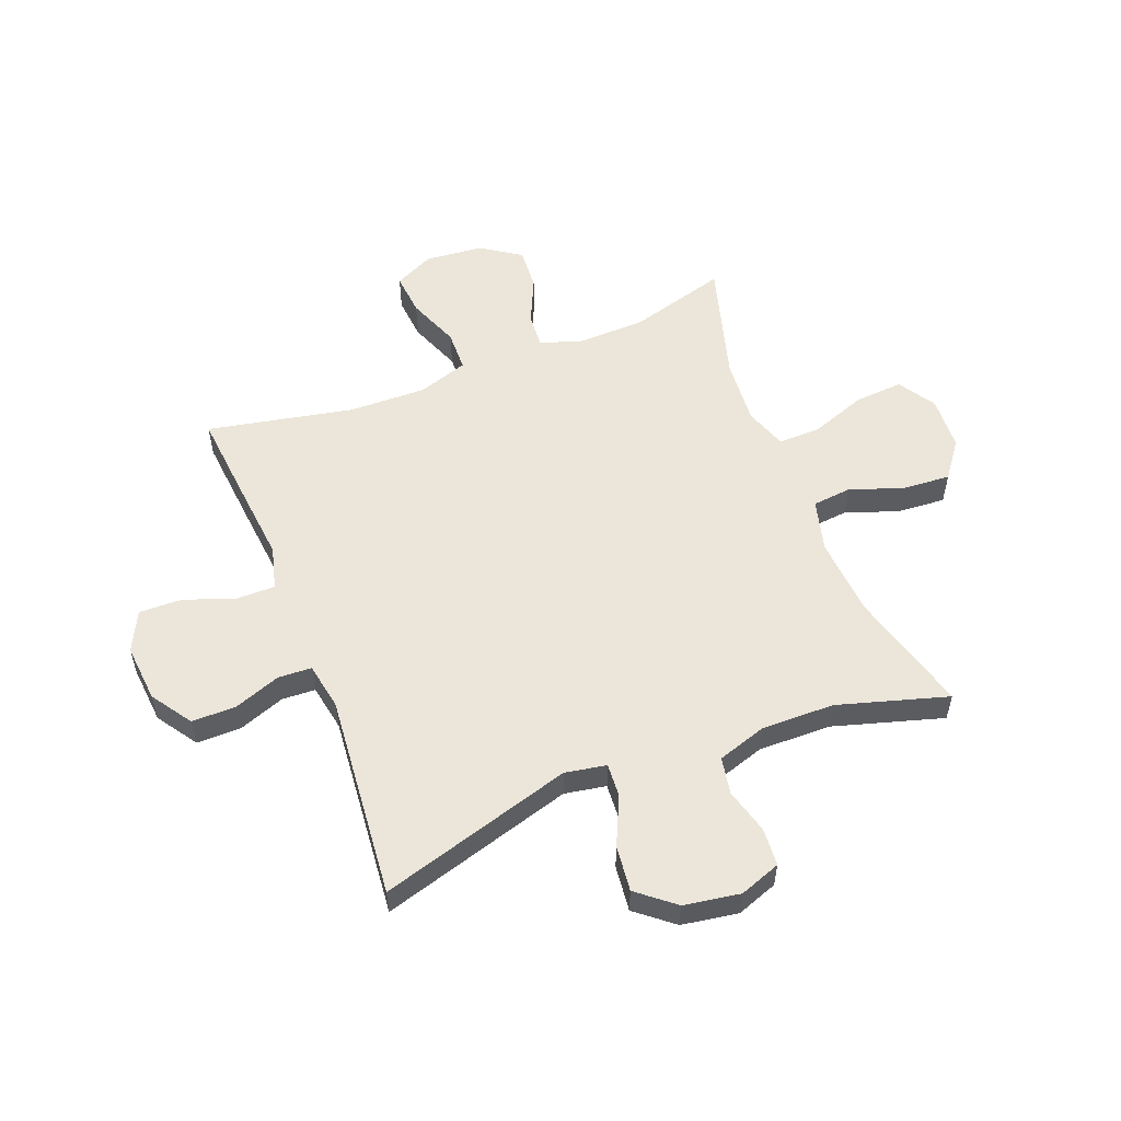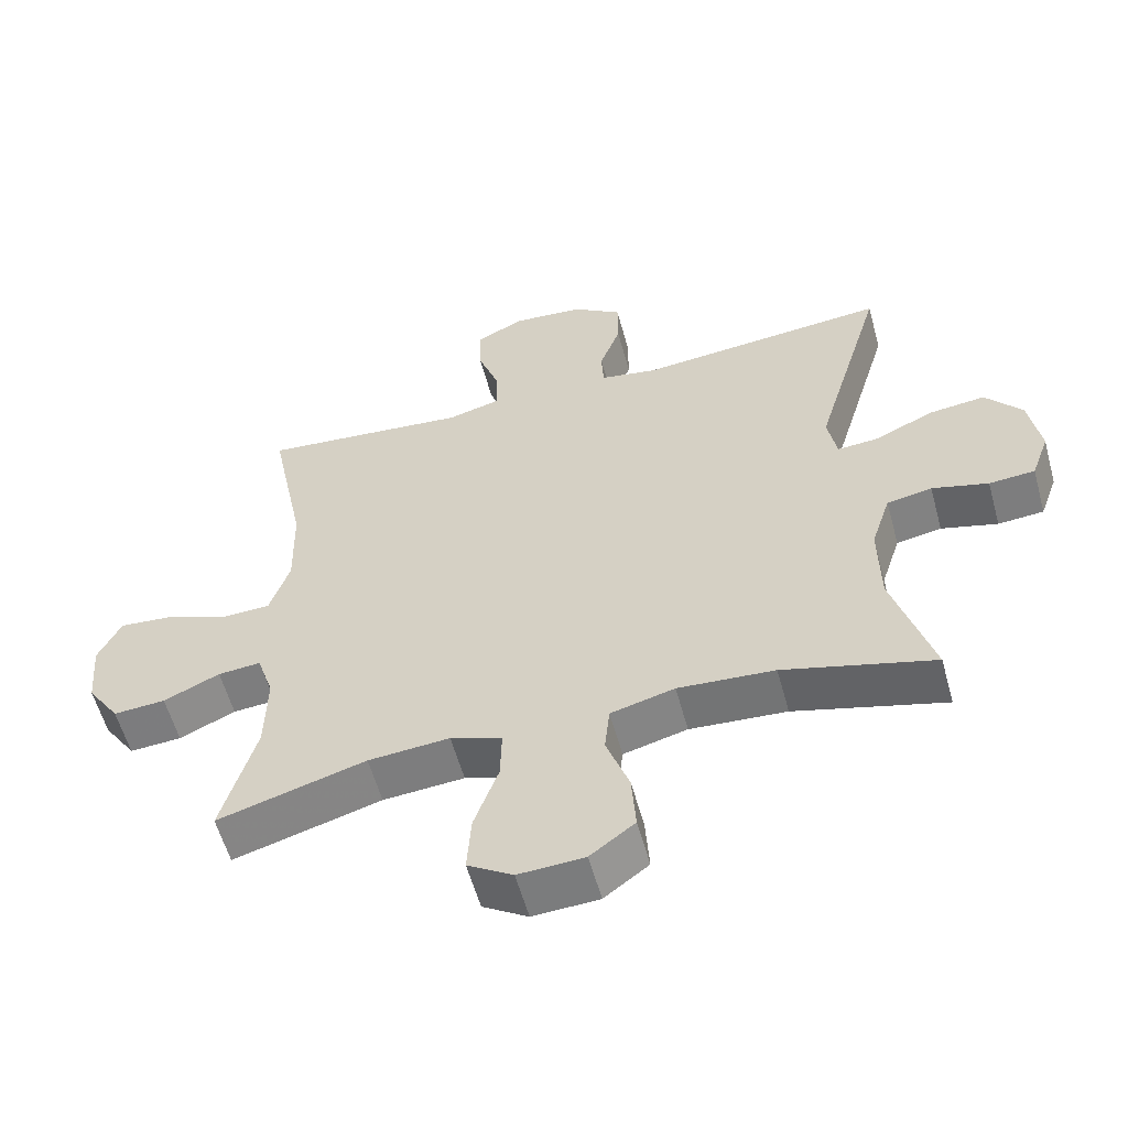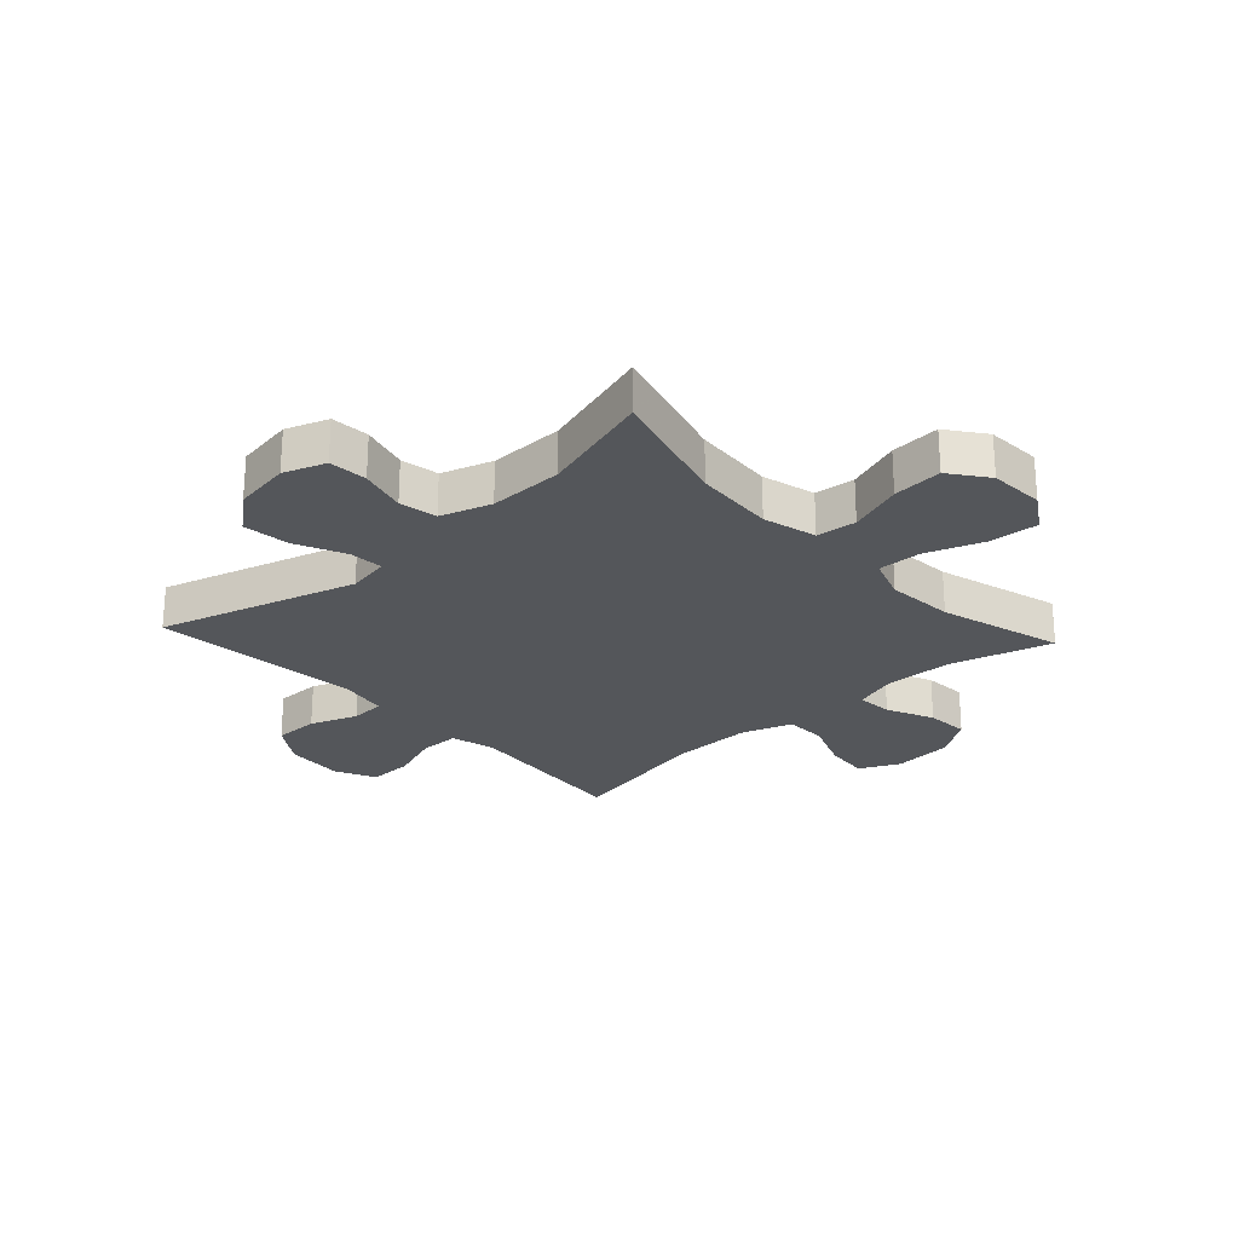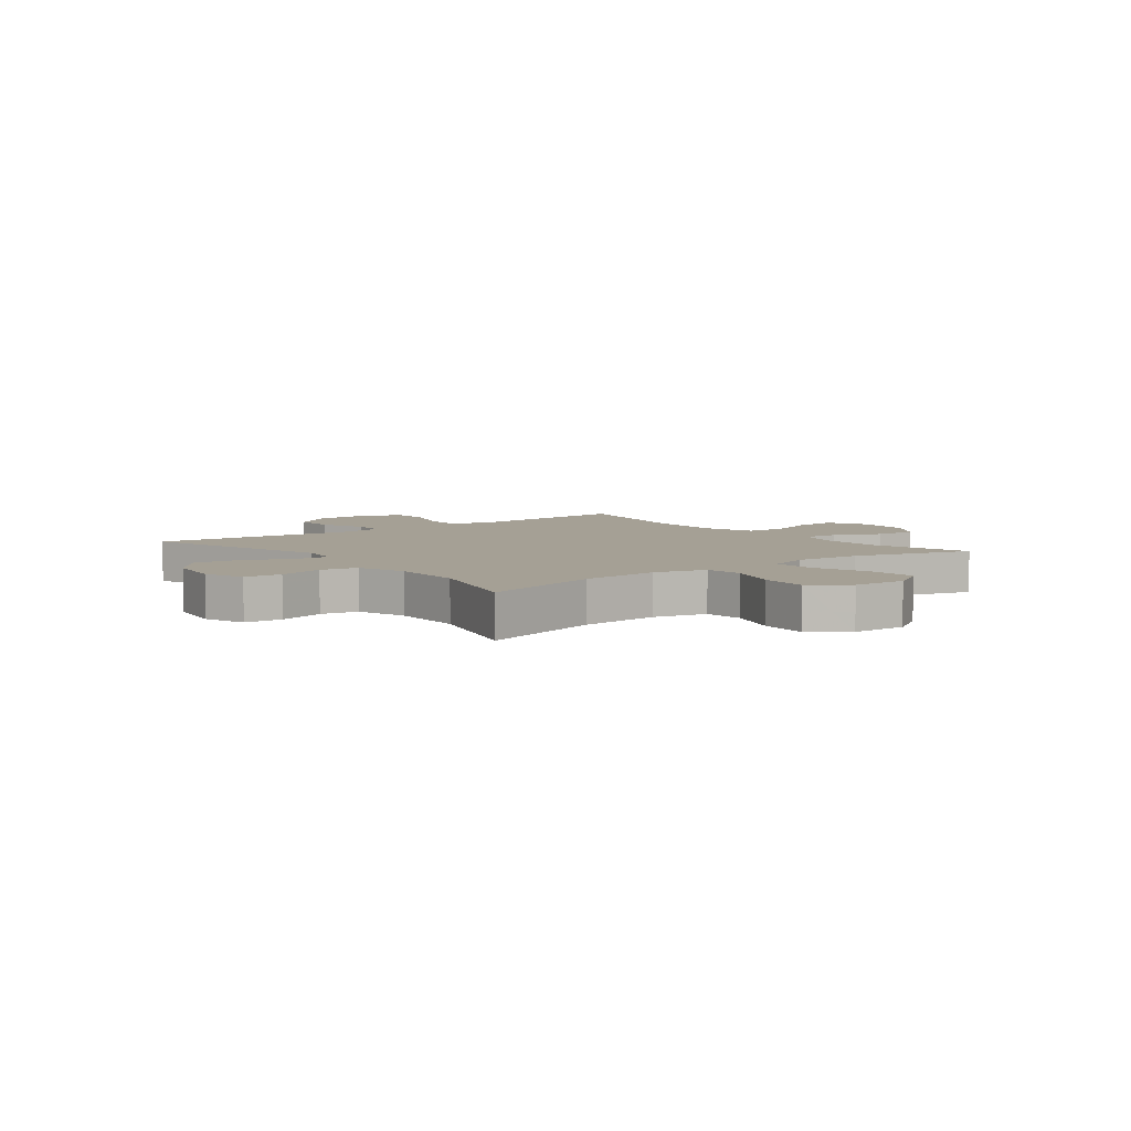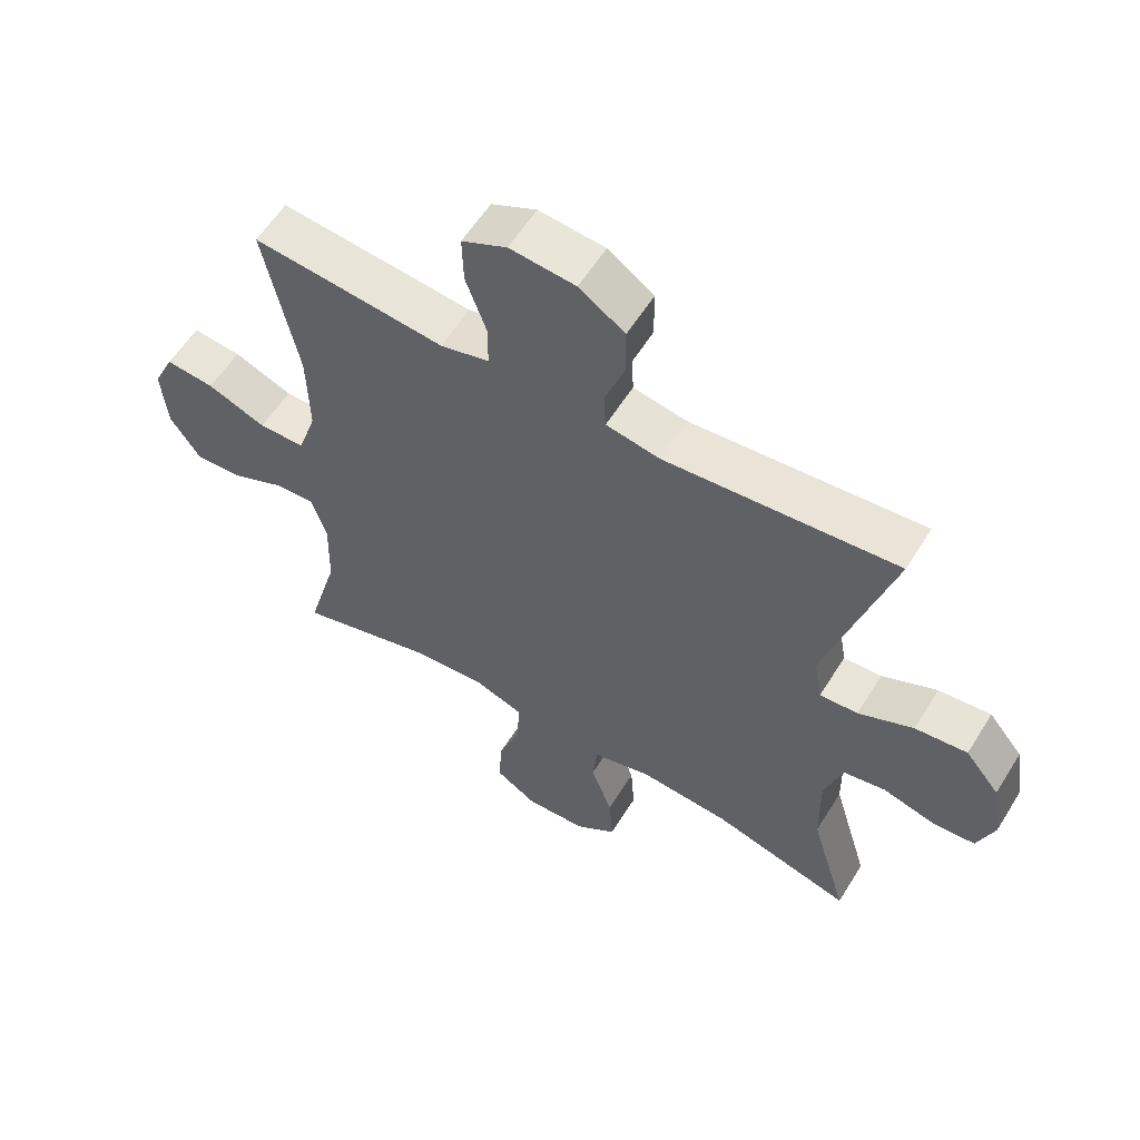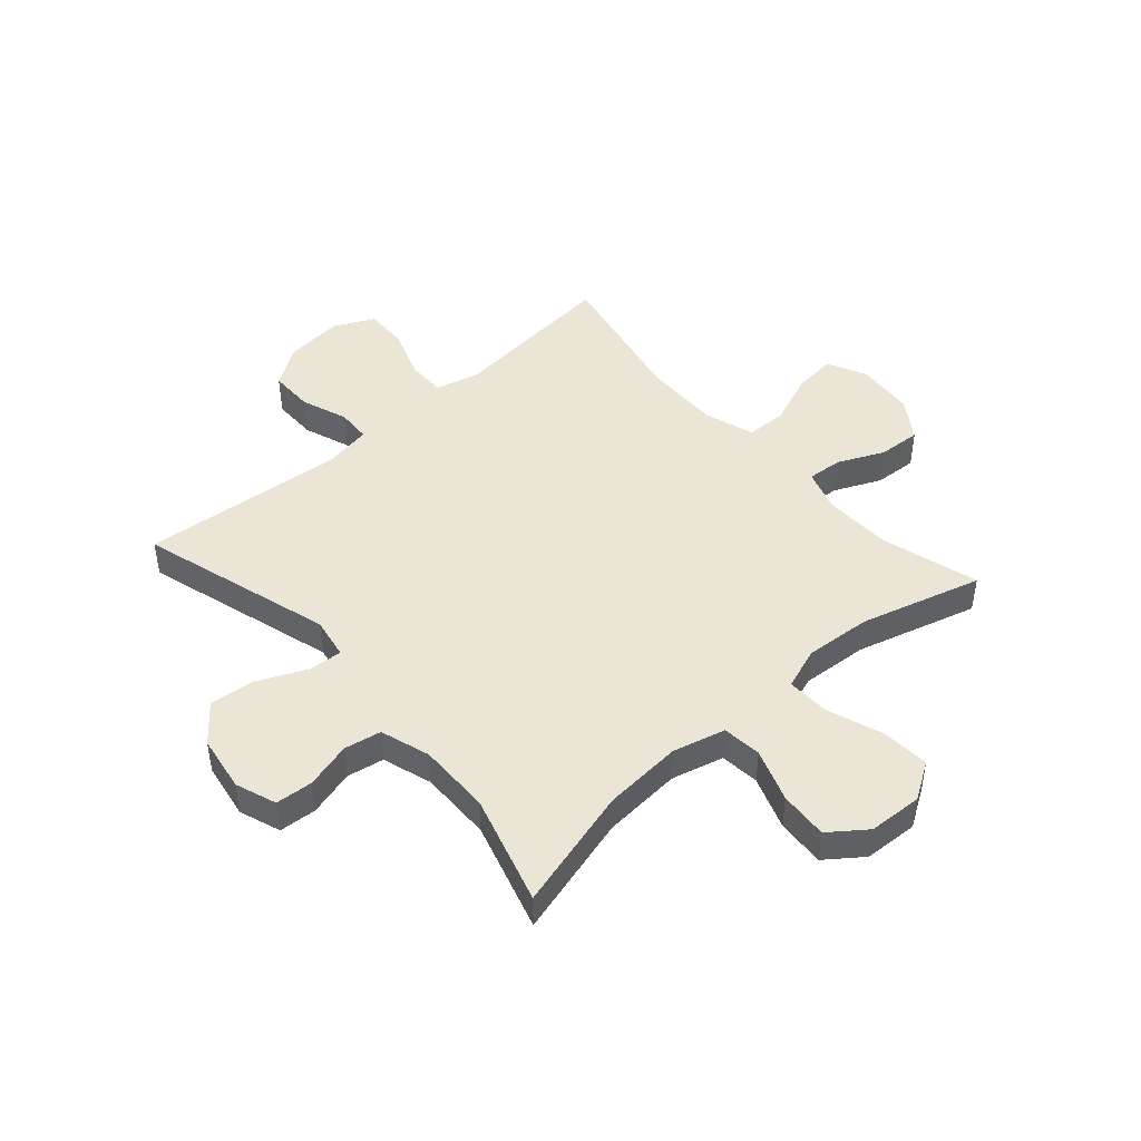
<metadata>
{"format":"obj","ext":"obj","renderer":"f3d","projection":"perspective","resolution":1024,"background":"white","views":[{"elev":55.1,"azim":68.7,"up":"+Y"},{"elev":-57.6,"azim":15.3,"up":"+Z"},{"elev":-25.2,"azim":132.6,"up":"+Y"},{"elev":5.9,"azim":142.1,"up":"+Y"},{"elev":58.6,"azim":31.7,"up":"+Z"},{"elev":46.0,"azim":138.5,"up":"+Y"}]}
</metadata>
<code>
v -0.5 0.07 0.5
v -0.321 0.07 0.483
v -0.201 0.07 0.471
v -0.125 0.07 0.491
v -0.125 0.07 0.559
v -0.157 0.07 0.648
v -0.159 0.07 0.724
v -0.089 0.07 0.758
v 0.013 0.07 0.749
v 0.084 0.07 0.701
v 0.084 0.07 0.623
v 0.054 0.07 0.541
v 0.057 0.07 0.482
v 0.14 0.07 0.467
v 0.5 0.07 0.5
v 0.4 0.07 0.16
v 0.413 0.07 0.087
v 0.472 0.07 0.091
v 0.557 0.07 0.13
v 0.638 0.07 0.139
v 0.691 0.07 0.074
v 0.707 0.07 -0.025
v 0.681 0.07 -0.097
v 0.615 0.07 -0.102
v 0.534 0.07 -0.08
v 0.469 0.07 -0.092
v 0.441 0.07 -0.179
v 0.443 0.07 -0.307
v 0.5 0.07 -0.5
v 0.284 0.07 -0.441
v 0.145 0.07 -0.431
v 0.053 0.07 -0.455
v 0.046 0.07 -0.524
v 0.079 0.07 -0.617
v 0.085 0.07 -0.702
v 0.021 0.07 -0.75
v -0.074 0.07 -0.755
v -0.139 0.07 -0.714
v -0.133 0.07 -0.629
v -0.098 0.07 -0.531
v -0.096 0.07 -0.456
v -0.17 0.07 -0.43
v -0.287 0.07 -0.439
v -0.5 0.07 -0.5
v -0.451 0.07 -0.327
v -0.448 0.07 -0.208
v -0.472 0.07 -0.134
v -0.534 0.07 -0.139
v -0.615 0.07 -0.176
v -0.69 0.07 -0.181
v -0.737 0.07 -0.111
v -0.746 0.07 -0.009
v -0.713 0.07 0.06
v -0.637 0.07 0.053
v -0.546 0.07 0.017
v -0.474 0.07 0.019
v -0.445 0.07 0.107
v -0.448 0.07 0.243
v -0.5 0 0.5
v -0.321 0 0.483
v -0.201 0 0.471
v -0.125 0 0.491
v -0.125 0 0.559
v -0.157 0 0.648
v -0.159 0 0.724
v -0.089 0 0.758
v 0.013 0 0.749
v 0.084 0 0.701
v 0.084 0 0.623
v 0.054 0 0.541
v 0.057 0 0.482
v 0.14 0 0.467
v 0.5 0 0.5
v 0.4 0 0.16
v 0.413 0 0.087
v 0.472 0 0.091
v 0.557 0 0.13
v 0.638 0 0.139
v 0.691 0 0.074
v 0.707 0 -0.025
v 0.681 0 -0.097
v 0.615 0 -0.102
v 0.534 0 -0.08
v 0.469 0 -0.092
v 0.441 0 -0.179
v 0.443 0 -0.307
v 0.5 0 -0.5
v 0.284 0 -0.441
v 0.145 0 -0.431
v 0.053 0 -0.455
v 0.046 0 -0.524
v 0.079 0 -0.617
v 0.085 0 -0.702
v 0.021 0 -0.75
v -0.074 0 -0.755
v -0.139 0 -0.714
v -0.133 0 -0.629
v -0.098 0 -0.531
v -0.096 0 -0.456
v -0.17 0 -0.43
v -0.287 0 -0.439
v -0.5 0 -0.5
v -0.451 0 -0.327
v -0.448 0 -0.208
v -0.472 0 -0.134
v -0.534 0 -0.139
v -0.615 0 -0.176
v -0.69 0 -0.181
v -0.737 0 -0.111
v -0.746 0 -0.009
v -0.713 0 0.06
v -0.637 0 0.053
v -0.546 0 0.017
v -0.474 0 0.019
v -0.445 0 0.107
v -0.448 0 0.243
f 53 54 55
f 52 53 55
f 51 52 55
f 50 51 55
f 49 50 55
f 48 49 55
f 47 48 55 56
f 46 47 56 57
f 43 44 45
f 42 43 45 46
f 41 42 46 57
f 38 39 40
f 37 38 40
f 36 37 40
f 35 36 40
f 34 35 40
f 33 34 40
f 32 33 40 41
f 41 57 58
f 32 41 58
f 31 32 58
f 28 29 30
f 1 2 3
f 58 1 3
f 31 58 3
f 30 31 3
f 28 30 3
f 27 28 3
f 23 24 25
f 22 23 25
f 21 22 25
f 20 21 25
f 19 20 25
f 18 19 25
f 17 18 25 26
f 14 15 16
f 13 14 16 17
f 10 11 12
f 9 10 12
f 8 9 12
f 7 8 12
f 6 7 12
f 5 6 12
f 4 5 12 13
f 17 26 27
f 13 17 27
f 4 13 27
f 3 4 27
f 113 112 111
f 113 111 110
f 113 110 109
f 113 109 108
f 113 108 107
f 113 107 106
f 114 113 106 105
f 115 114 105 104
f 103 102 101
f 104 103 101 100
f 115 104 100 99
f 98 97 96
f 98 96 95
f 98 95 94
f 98 94 93
f 98 93 92
f 98 92 91
f 99 98 91 90
f 116 115 99
f 116 99 90
f 116 90 89
f 88 87 86
f 61 60 59
f 61 59 116
f 61 116 89
f 61 89 88
f 61 88 86
f 61 86 85
f 83 82 81
f 83 81 80
f 83 80 79
f 83 79 78
f 83 78 77
f 83 77 76
f 84 83 76 75
f 74 73 72
f 75 74 72 71
f 70 69 68
f 70 68 67
f 70 67 66
f 70 66 65
f 70 65 64
f 70 64 63
f 71 70 63 62
f 85 84 75
f 85 75 71
f 85 71 62
f 85 62 61
f 1 59 60 2
f 2 60 61 3
f 3 61 62 4
f 4 62 63 5
f 5 63 64 6
f 6 64 65 7
f 7 65 66 8
f 8 66 67 9
f 9 67 68 10
f 10 68 69 11
f 11 69 70 12
f 12 70 71 13
f 13 71 72 14
f 14 72 73 15
f 15 73 74 16
f 16 74 75 17
f 17 75 76 18
f 18 76 77 19
f 19 77 78 20
f 20 78 79 21
f 21 79 80 22
f 22 80 81 23
f 23 81 82 24
f 24 82 83 25
f 25 83 84 26
f 26 84 85 27
f 27 85 86 28
f 28 86 87 29
f 29 87 88 30
f 30 88 89 31
f 31 89 90 32
f 32 90 91 33
f 33 91 92 34
f 34 92 93 35
f 35 93 94 36
f 36 94 95 37
f 37 95 96 38
f 38 96 97 39
f 39 97 98 40
f 40 98 99 41
f 41 99 100 42
f 42 100 101 43
f 43 101 102 44
f 44 102 103 45
f 45 103 104 46
f 46 104 105 47
f 47 105 106 48
f 48 106 107 49
f 49 107 108 50
f 50 108 109 51
f 51 109 110 52
f 52 110 111 53
f 53 111 112 54
f 54 112 113 55
f 55 113 114 56
f 56 114 115 57
f 57 115 116 58
f 58 116 59 1

</code>
